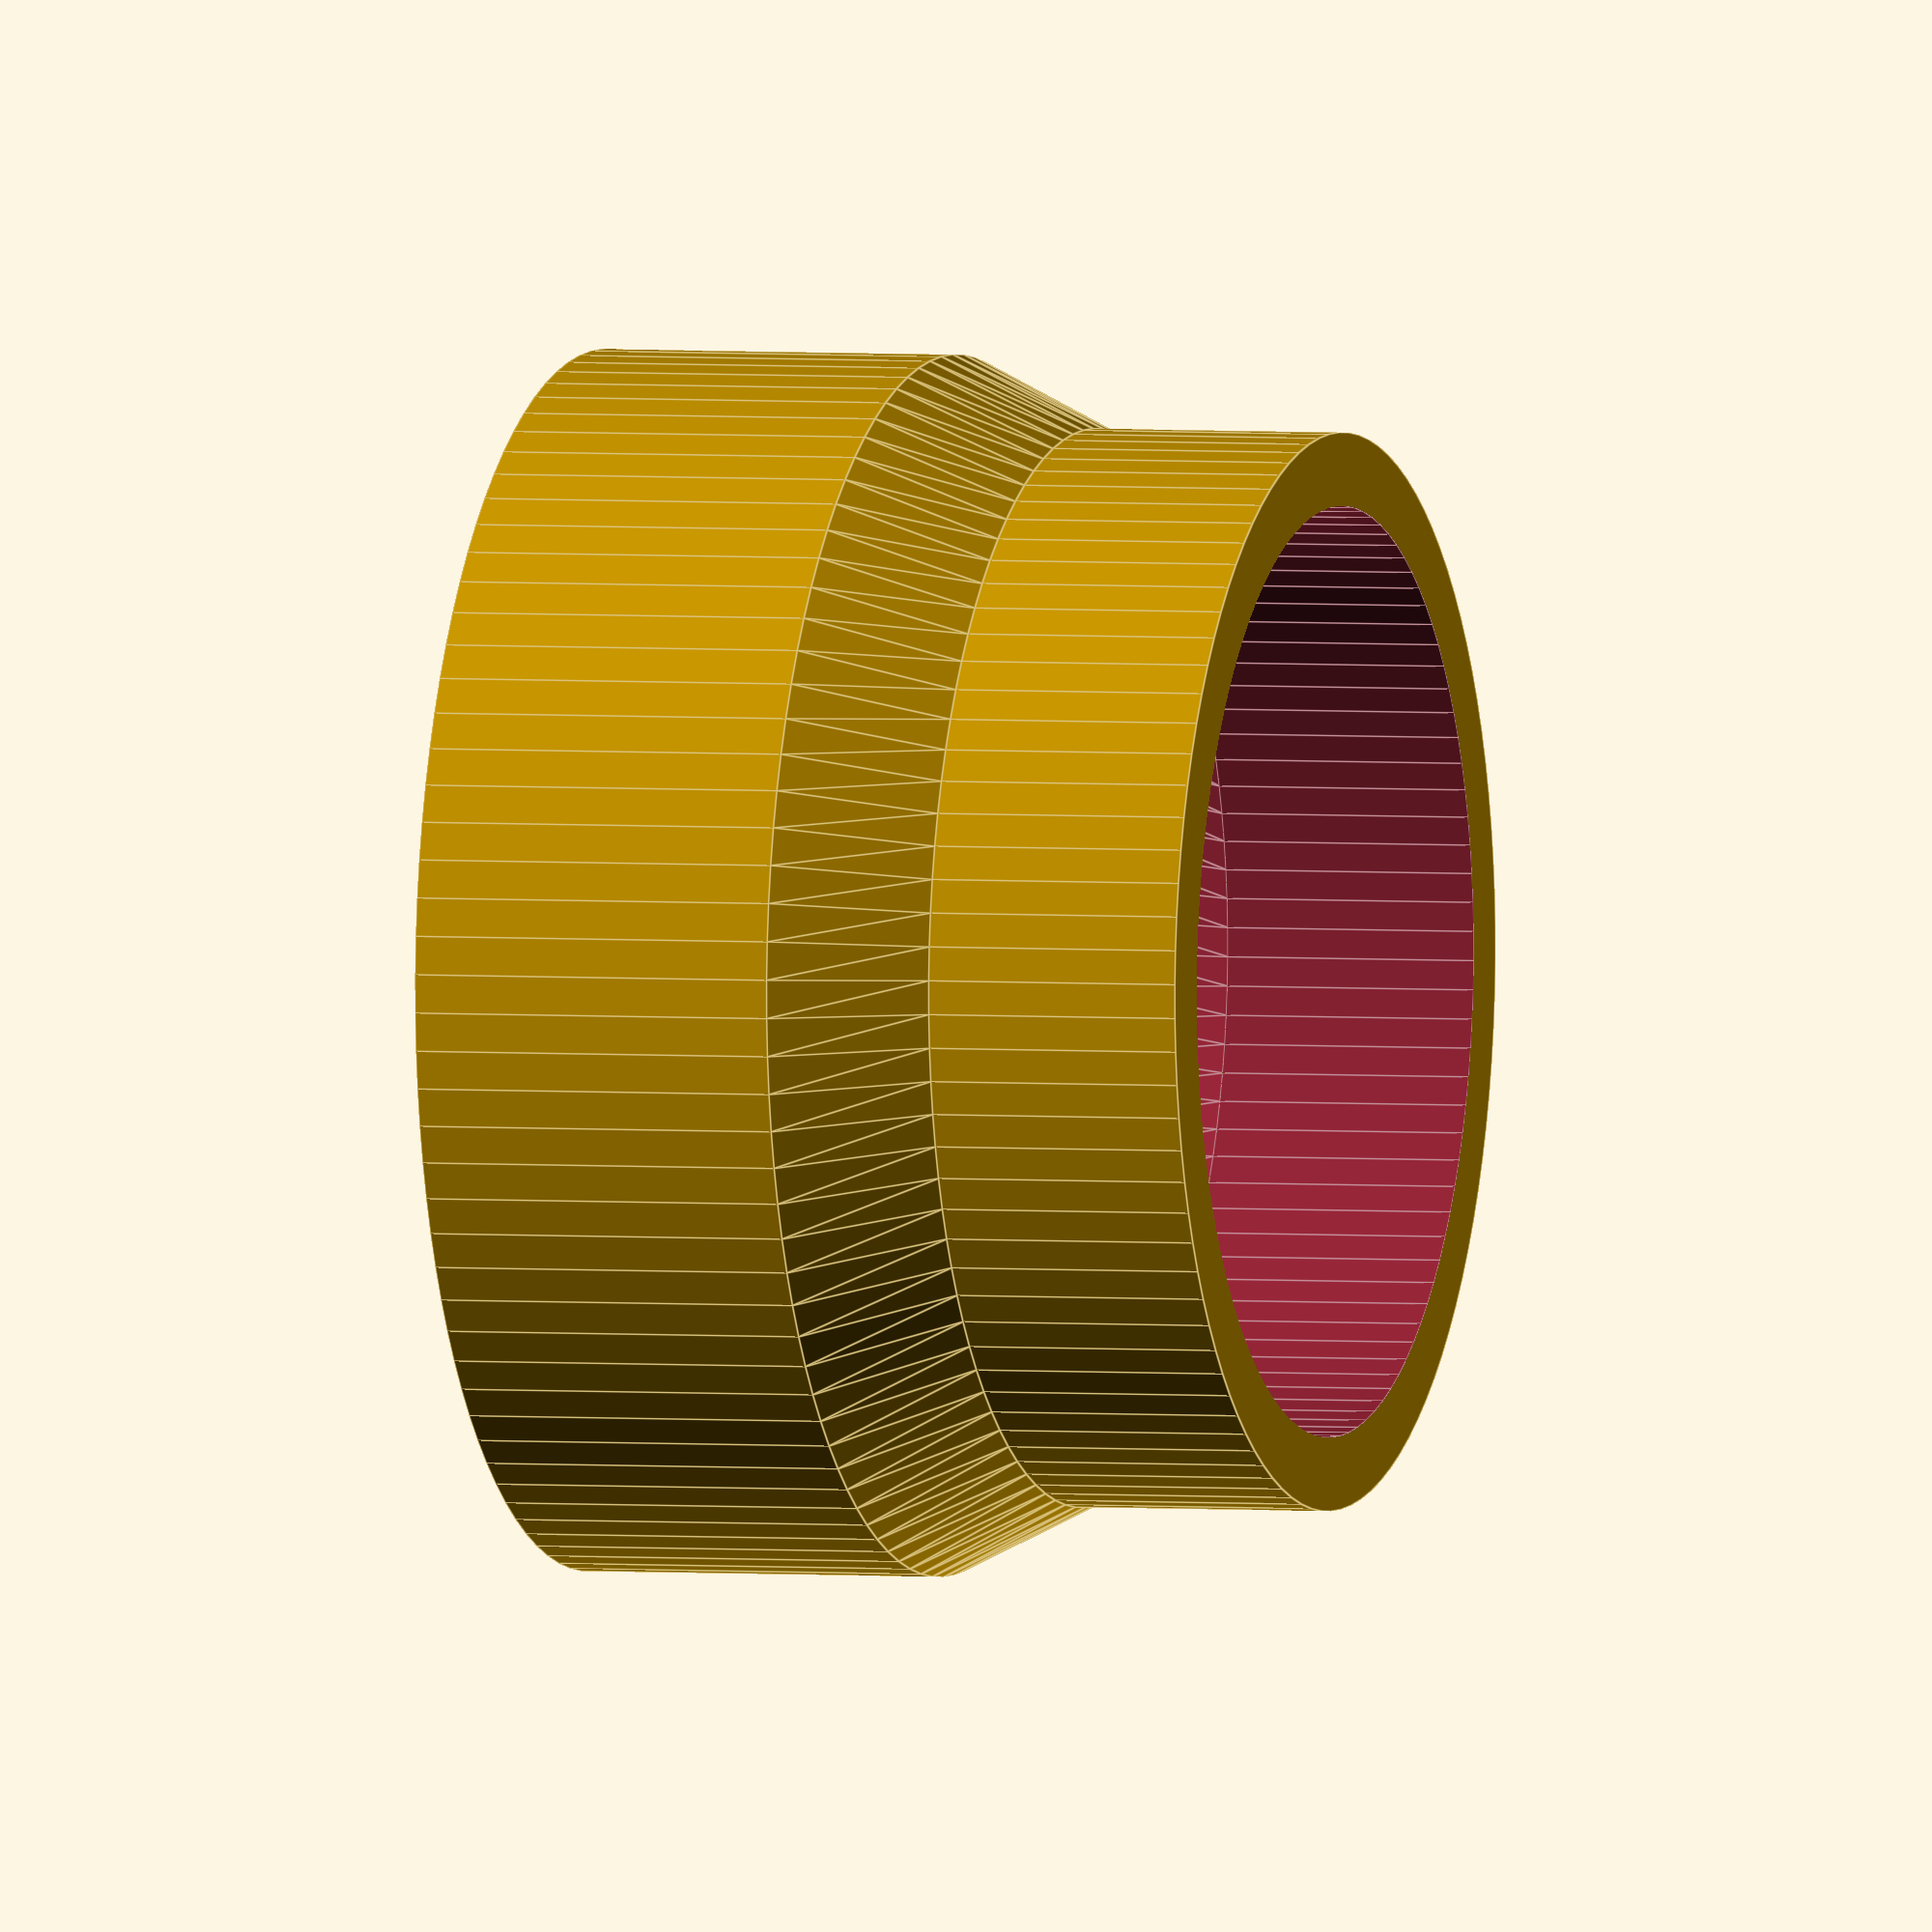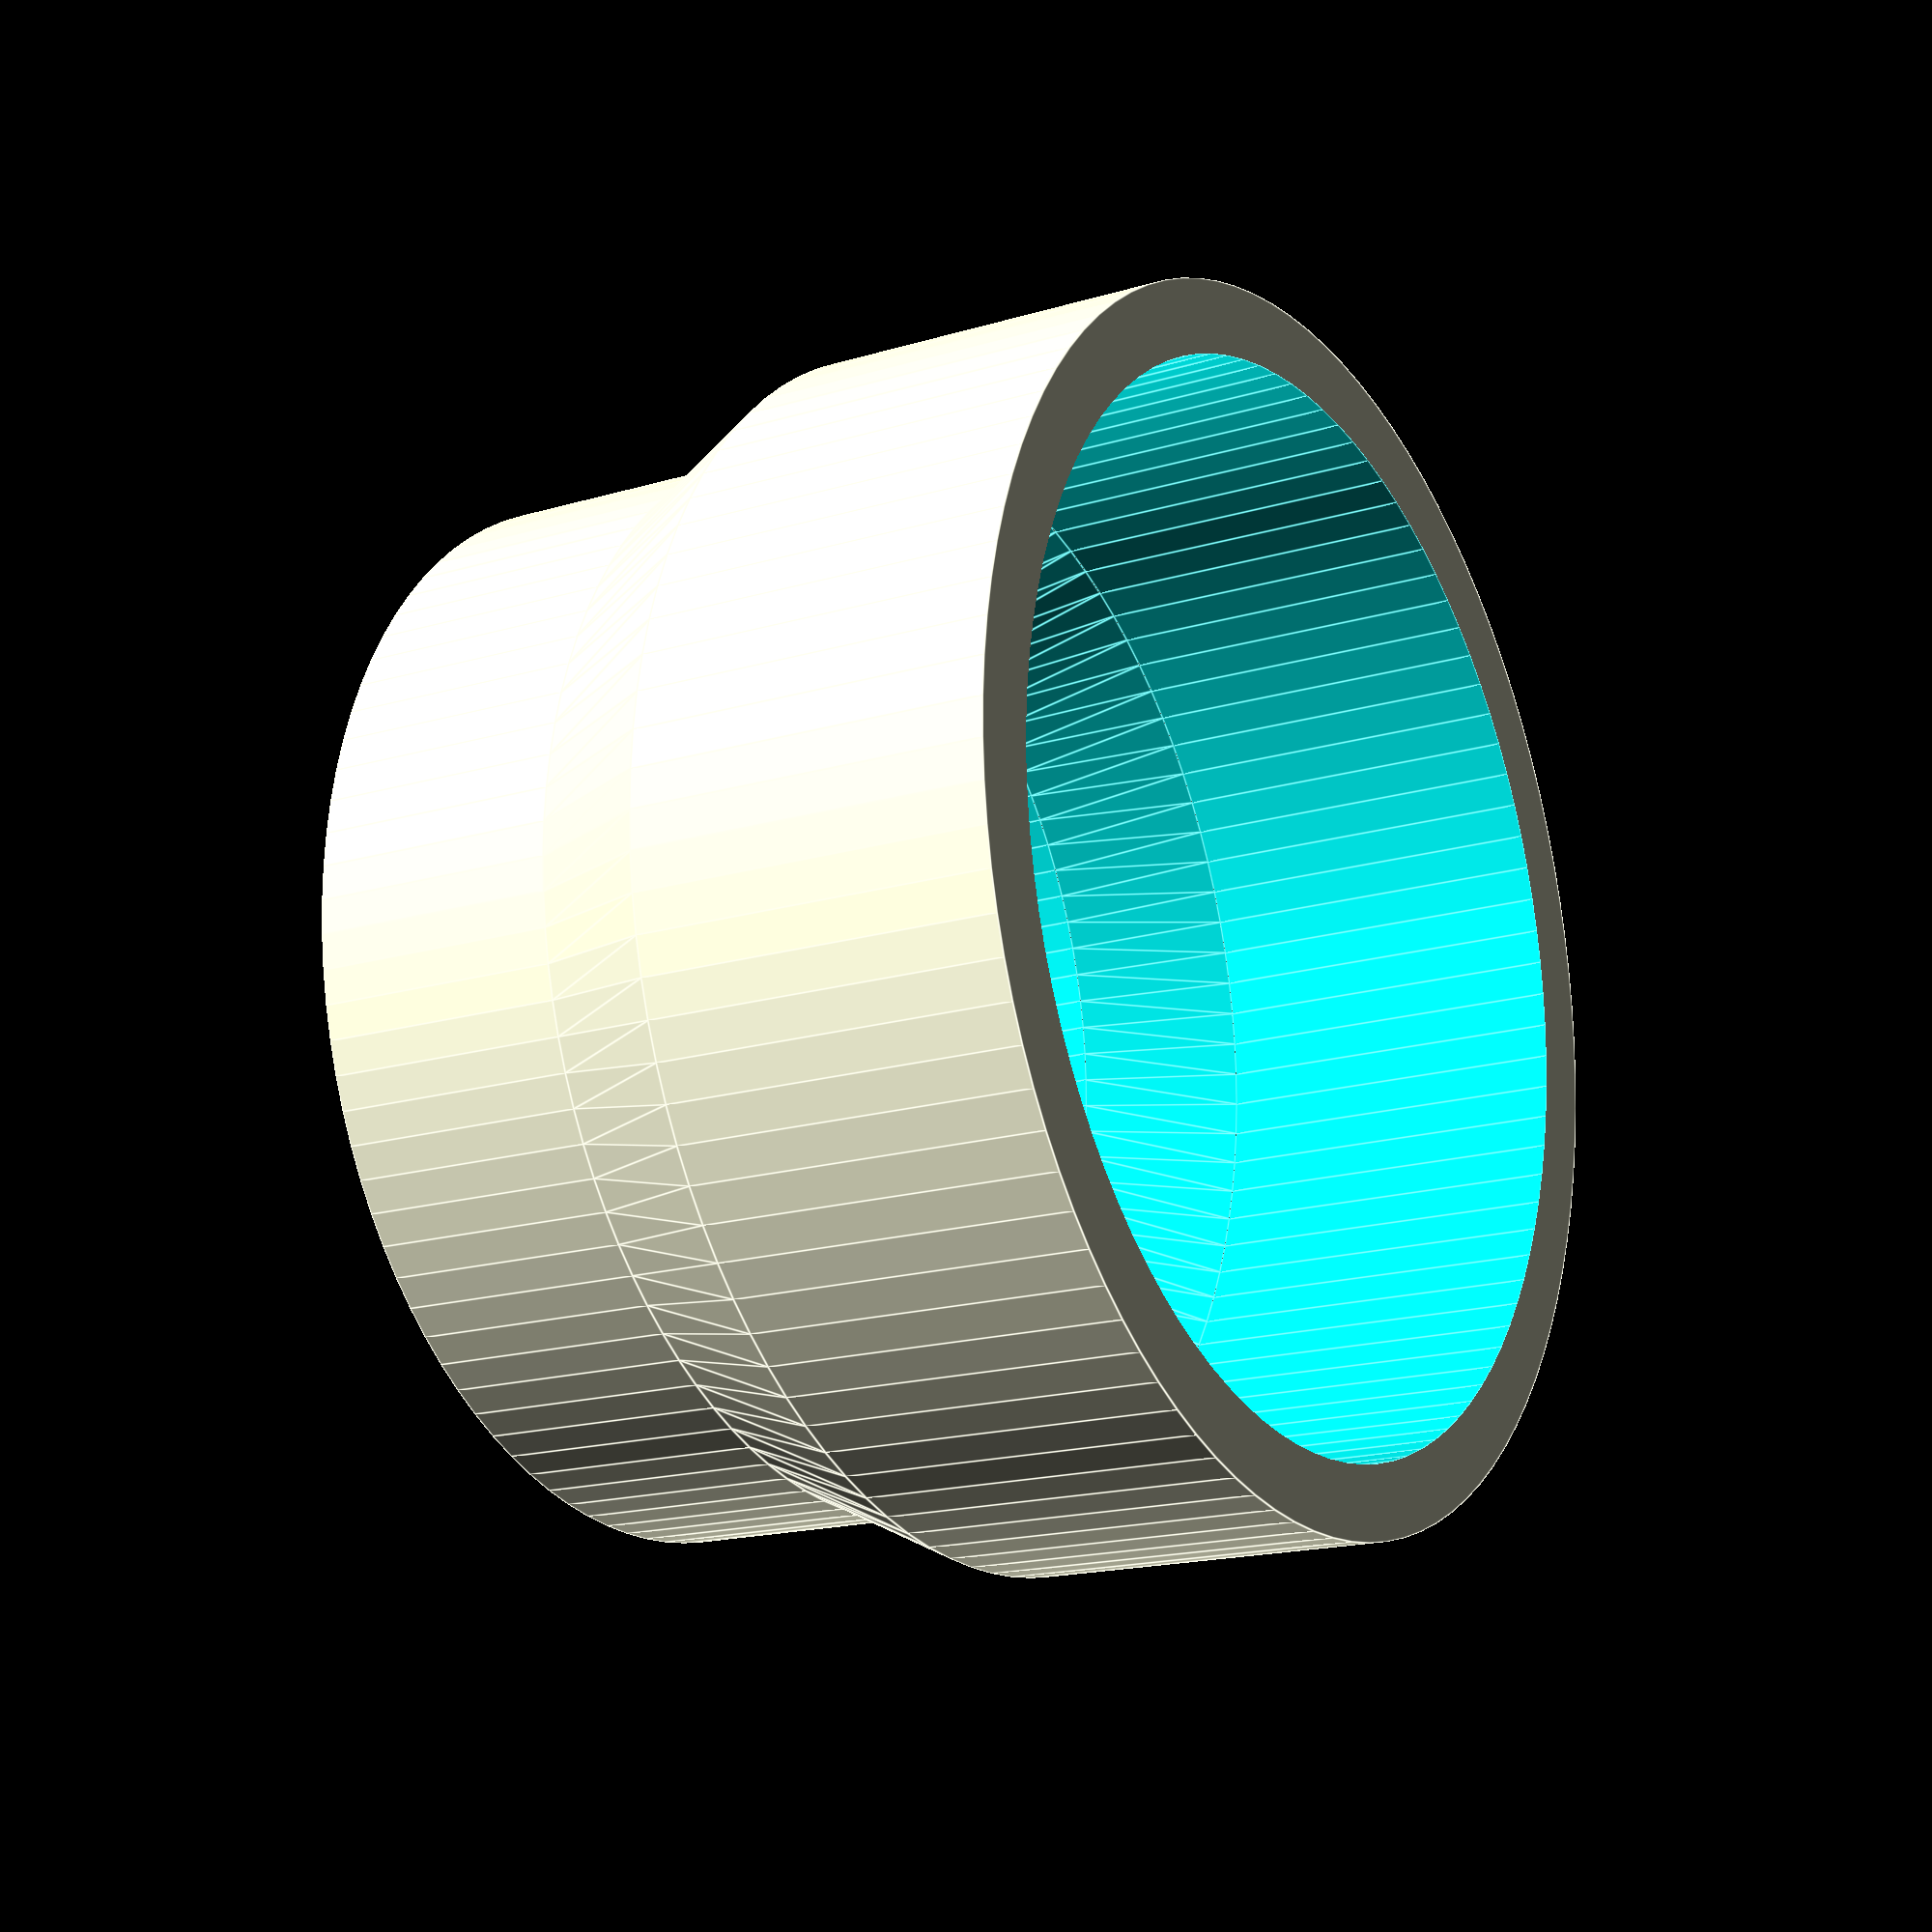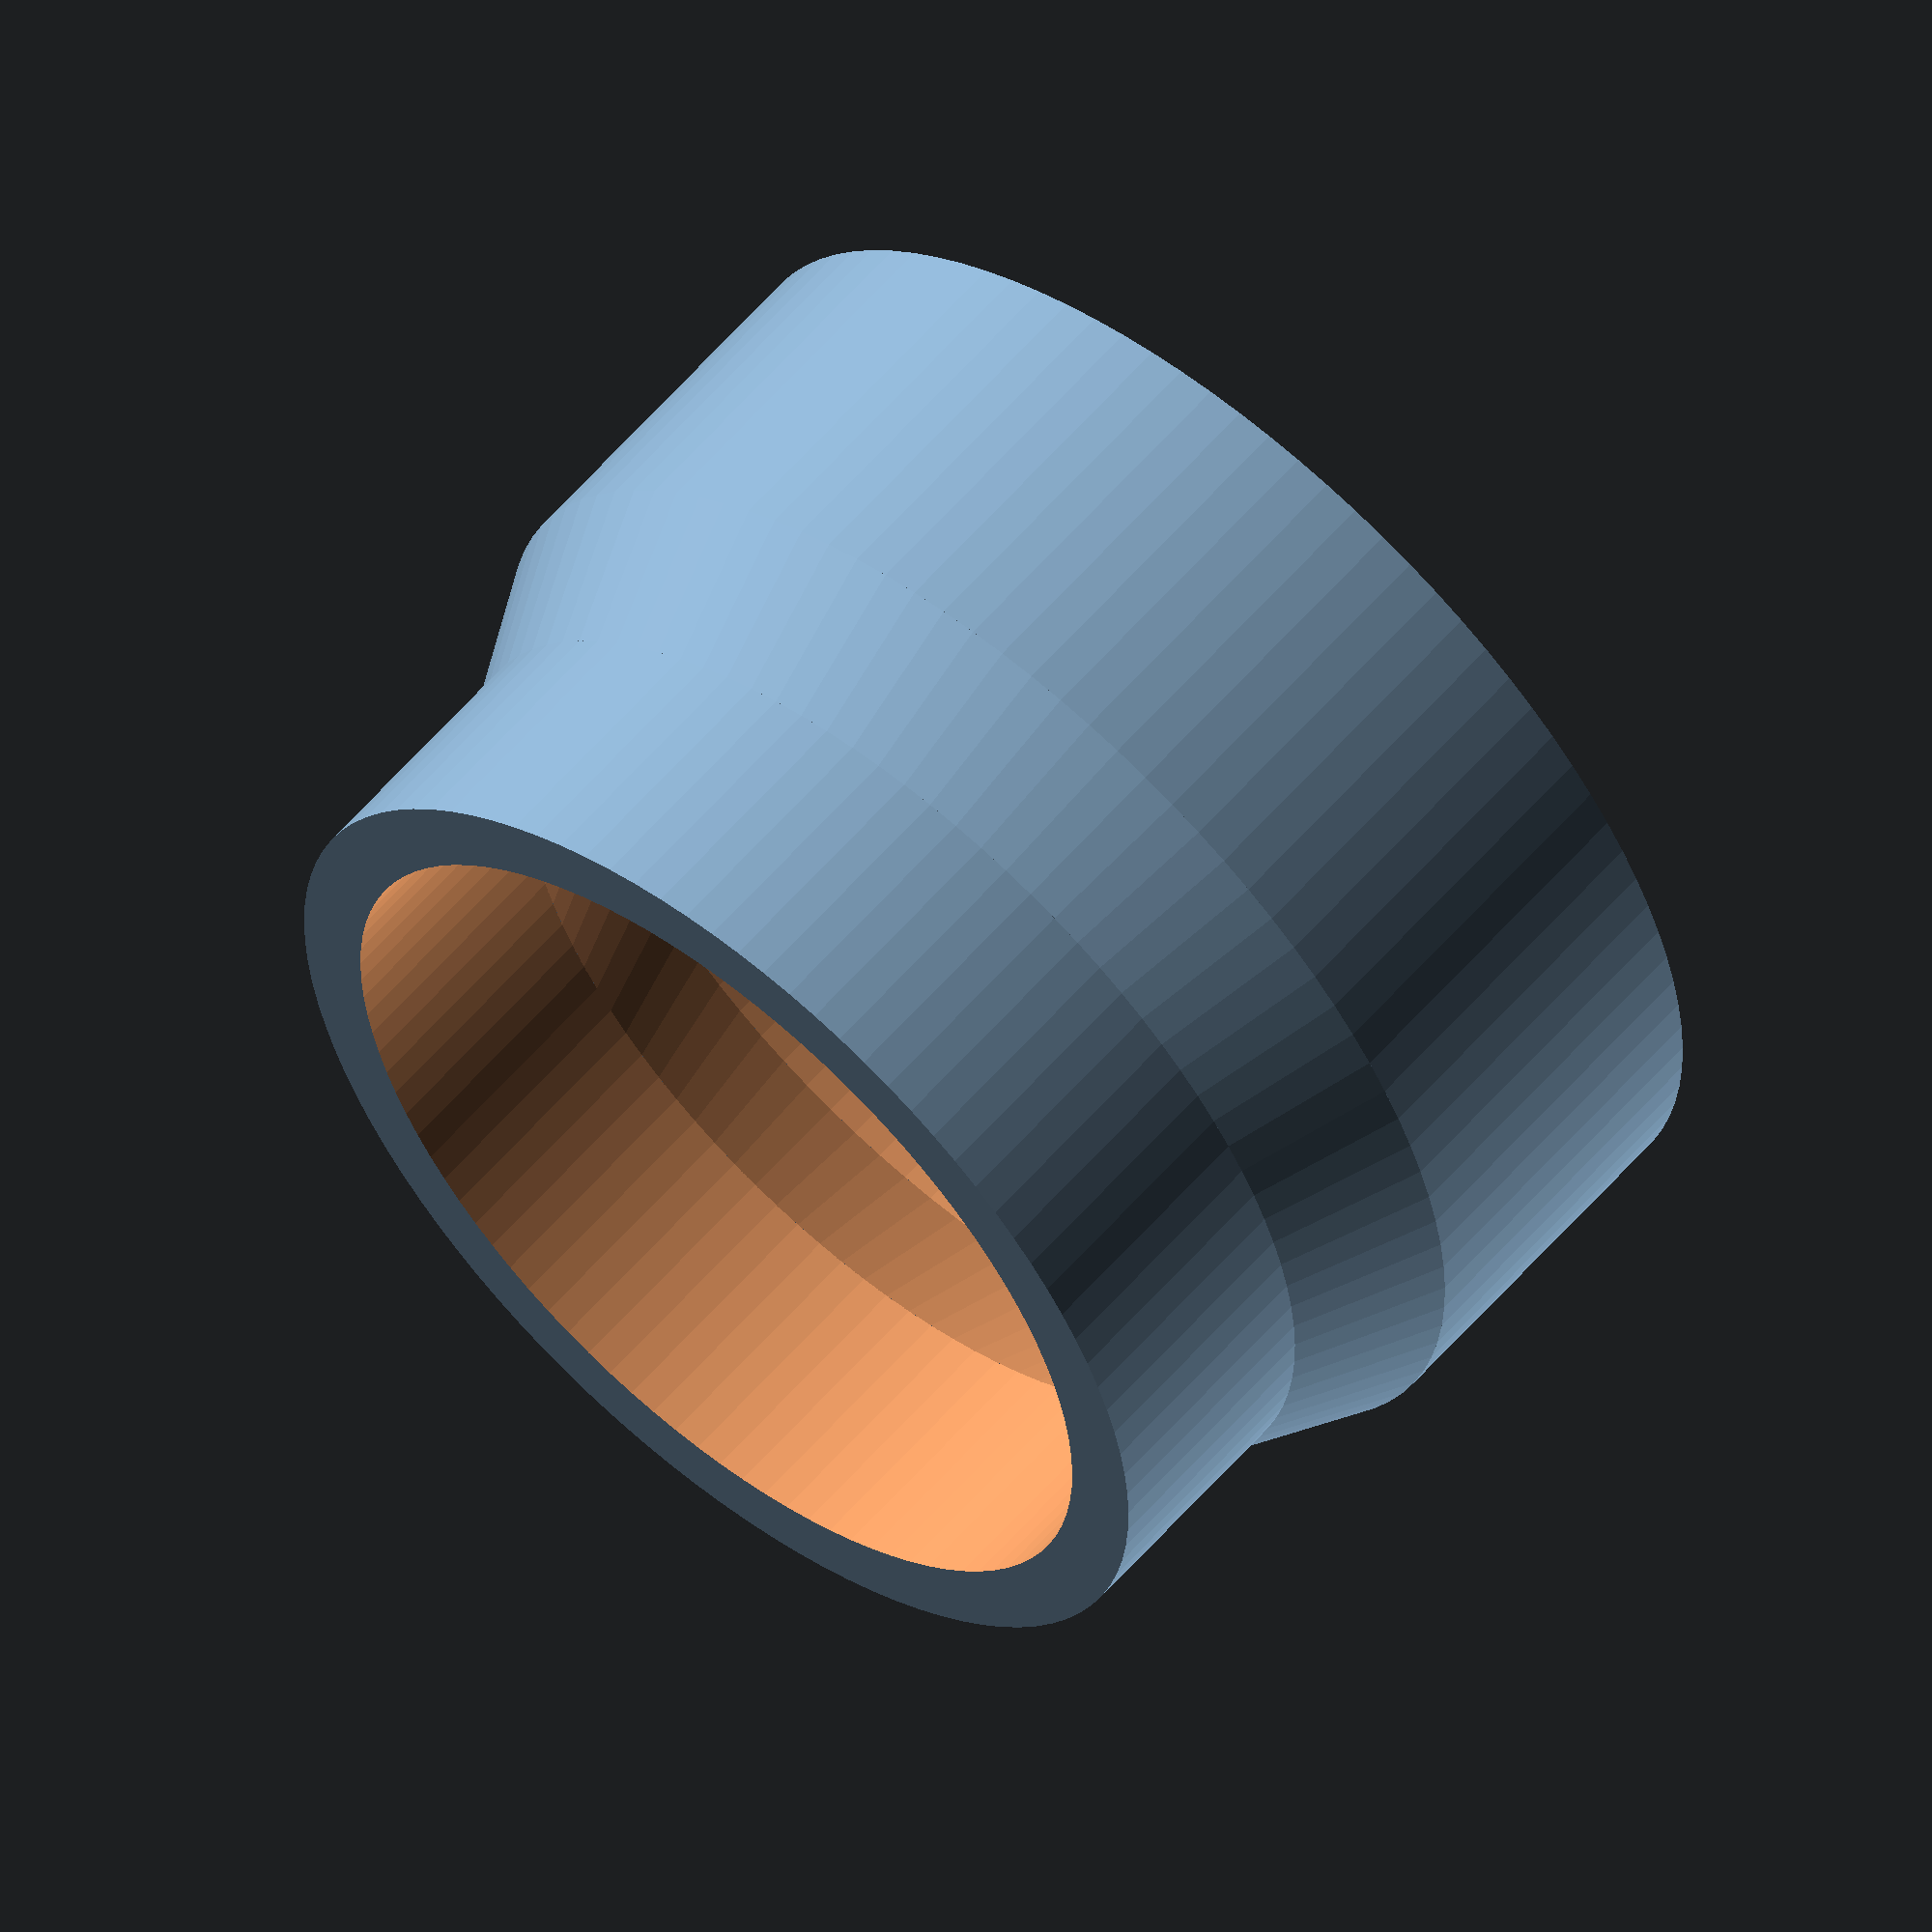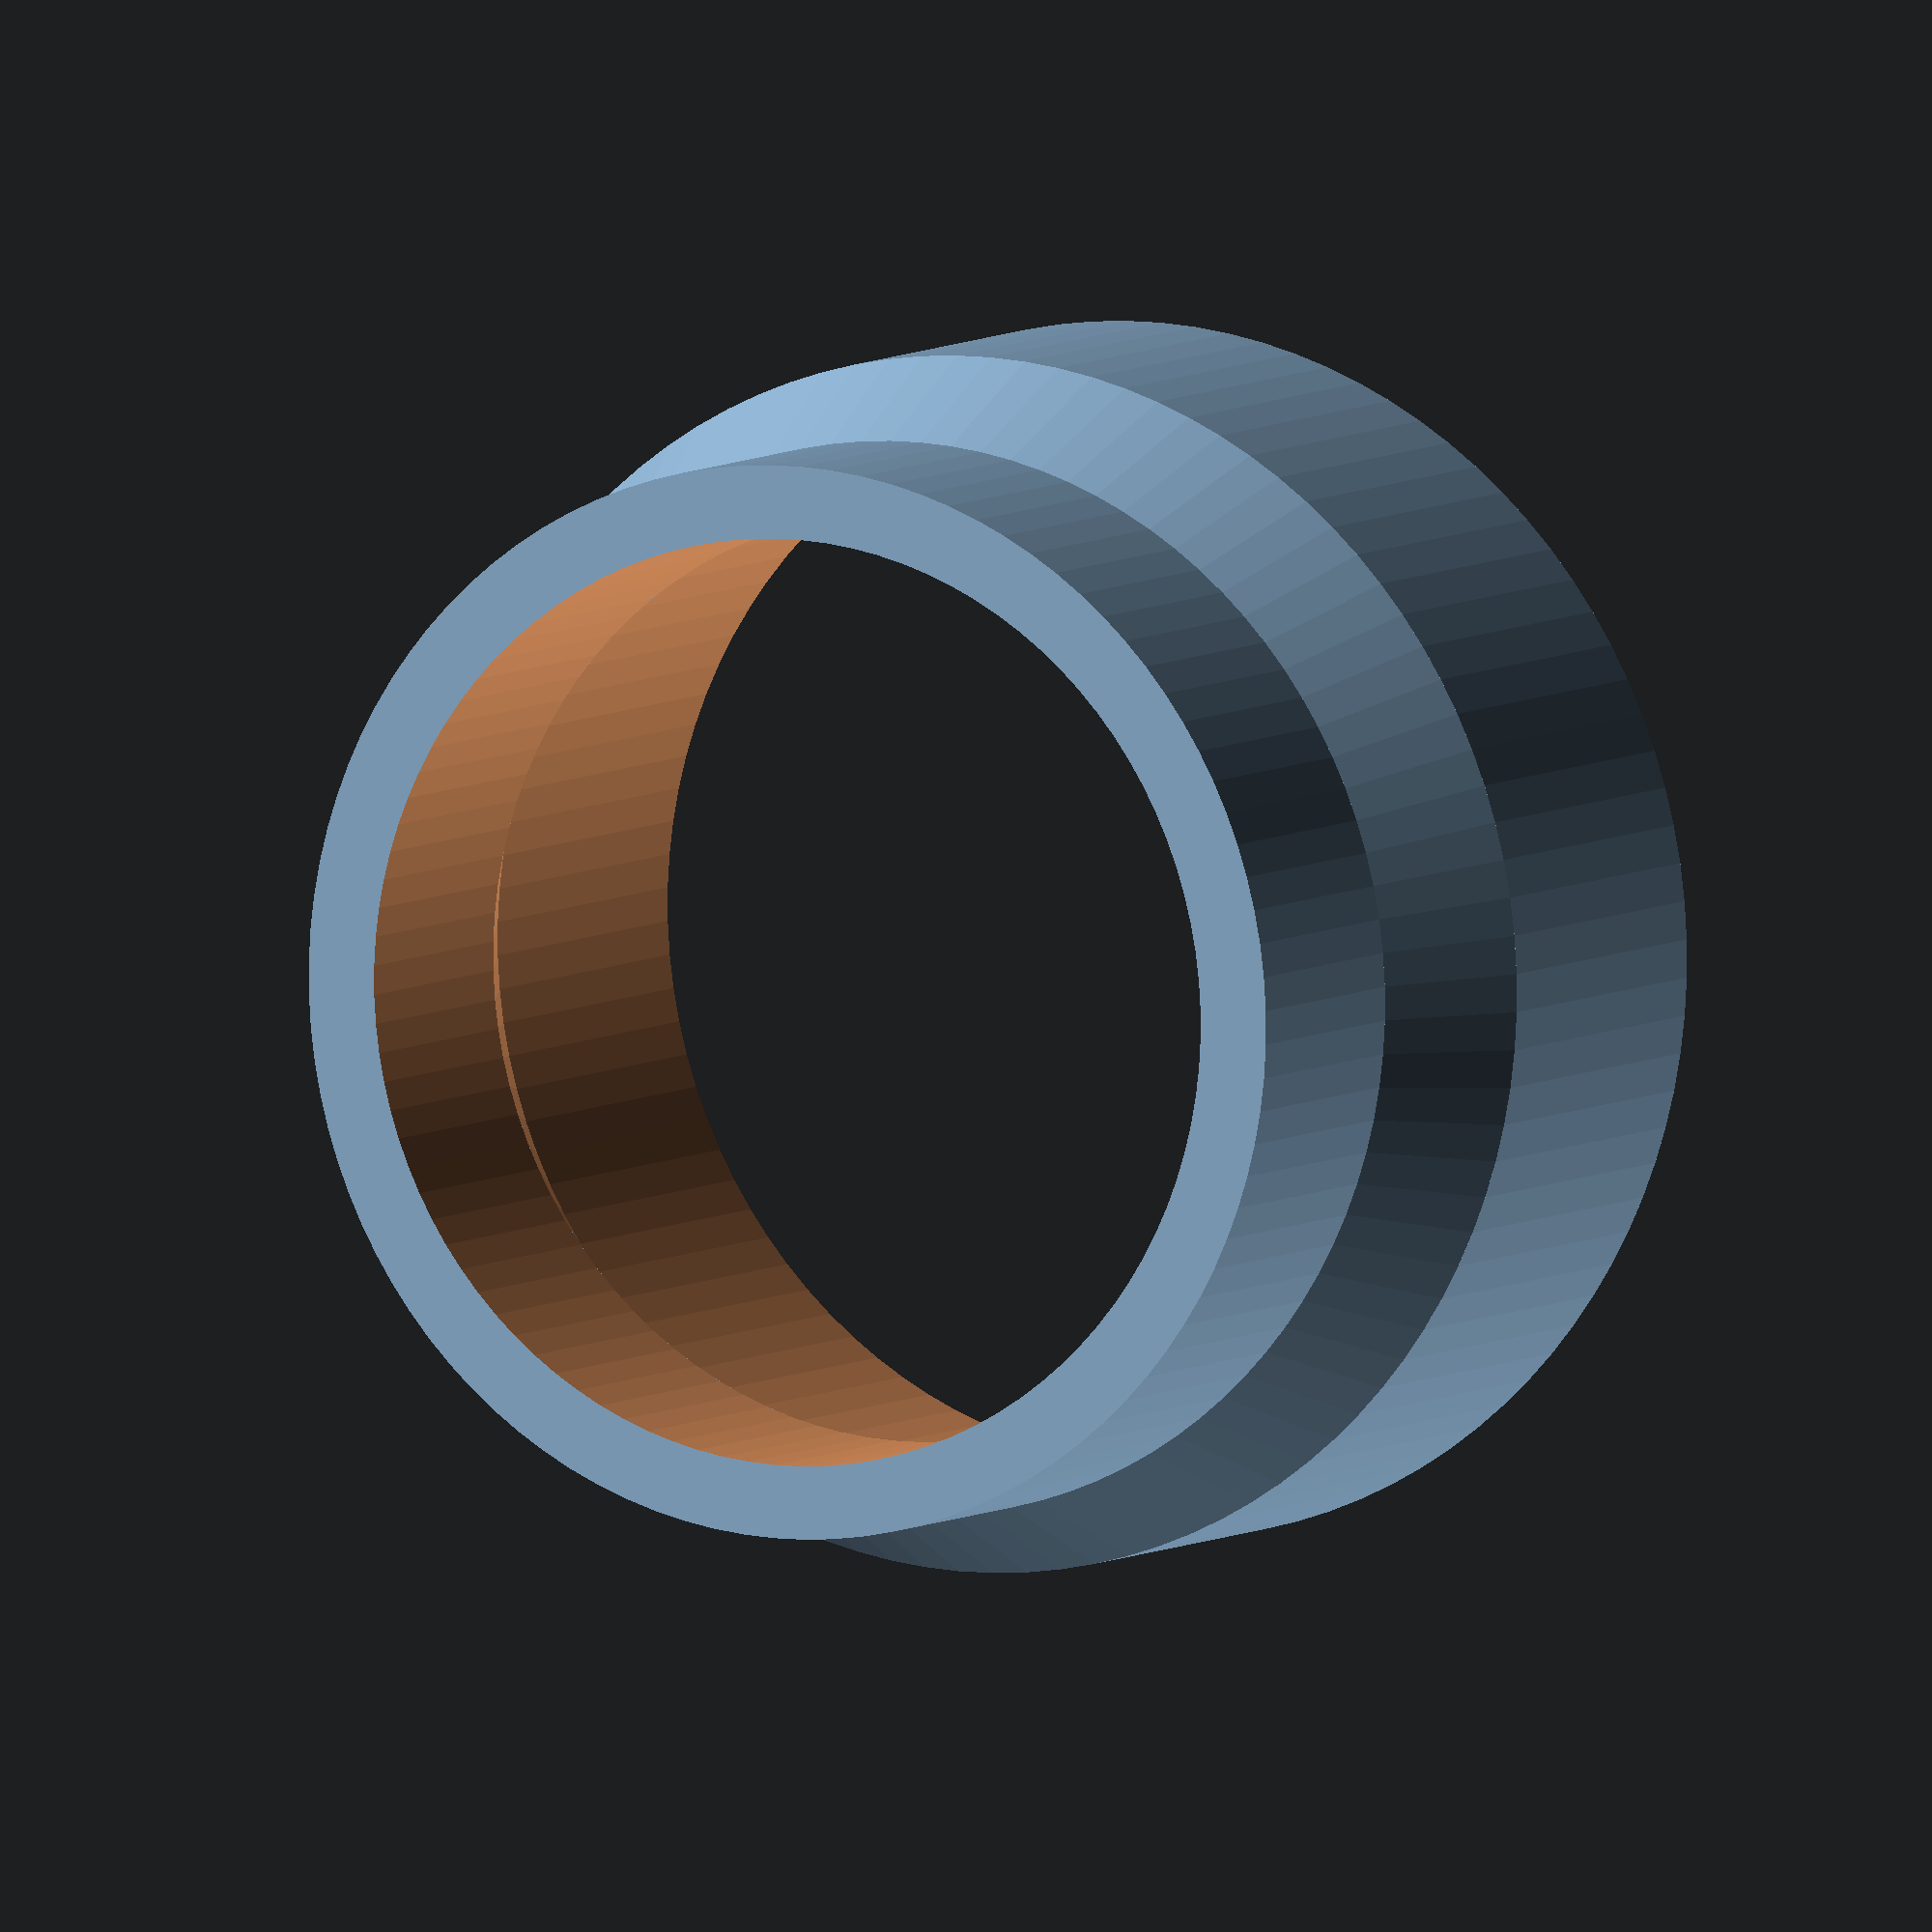
<openscad>
$fn = 100;
eps = 0.01;

thickness = 4;
inner_joint_width = 29.2 + thickness;

connector_width = inner_joint_width;

module ring(x=0, y=0, z=0, h=2, d, d1, d2, thickness=thickness) {
    difference() {
        translate([x, y, z]) cylinder(h=h, d=d, d1=d1, d2=d2);
        translate([x, y, z-eps])
        cylinder(h  = h + eps * 2,
                 d  = d ? d-thickness : d,
                 d1 = d1 ? d1-thickness : d1,
                 d2 = d2 ? d2-thickness : d2);
    }
}

d = 25.3 + thickness;


ring(h=7, d=d);

translate([0, 0, -4]) ring(h=4, d1=connector_width, d2=d, thickness=thickness);
translate([0, 0, -14]) ring(h=10, d=connector_width);

</openscad>
<views>
elev=357.1 azim=278.6 roll=287.3 proj=o view=edges
elev=197.1 azim=278.8 roll=58.8 proj=p view=edges
elev=121.4 azim=165.0 roll=139.8 proj=o view=wireframe
elev=353.9 azim=134.9 roll=27.5 proj=o view=wireframe
</views>
